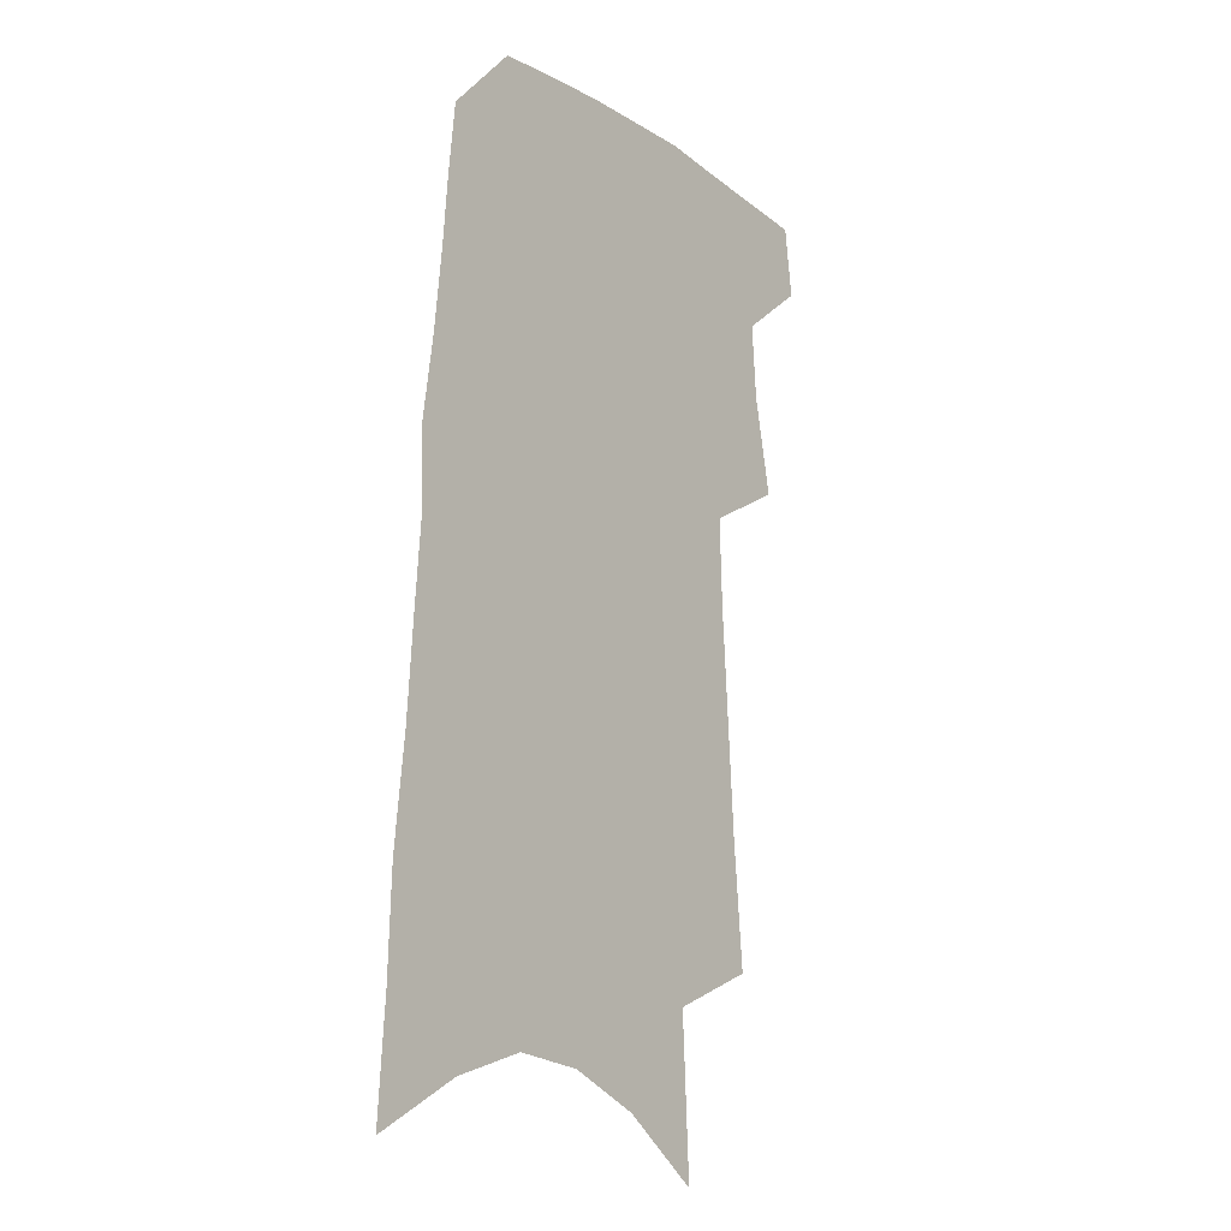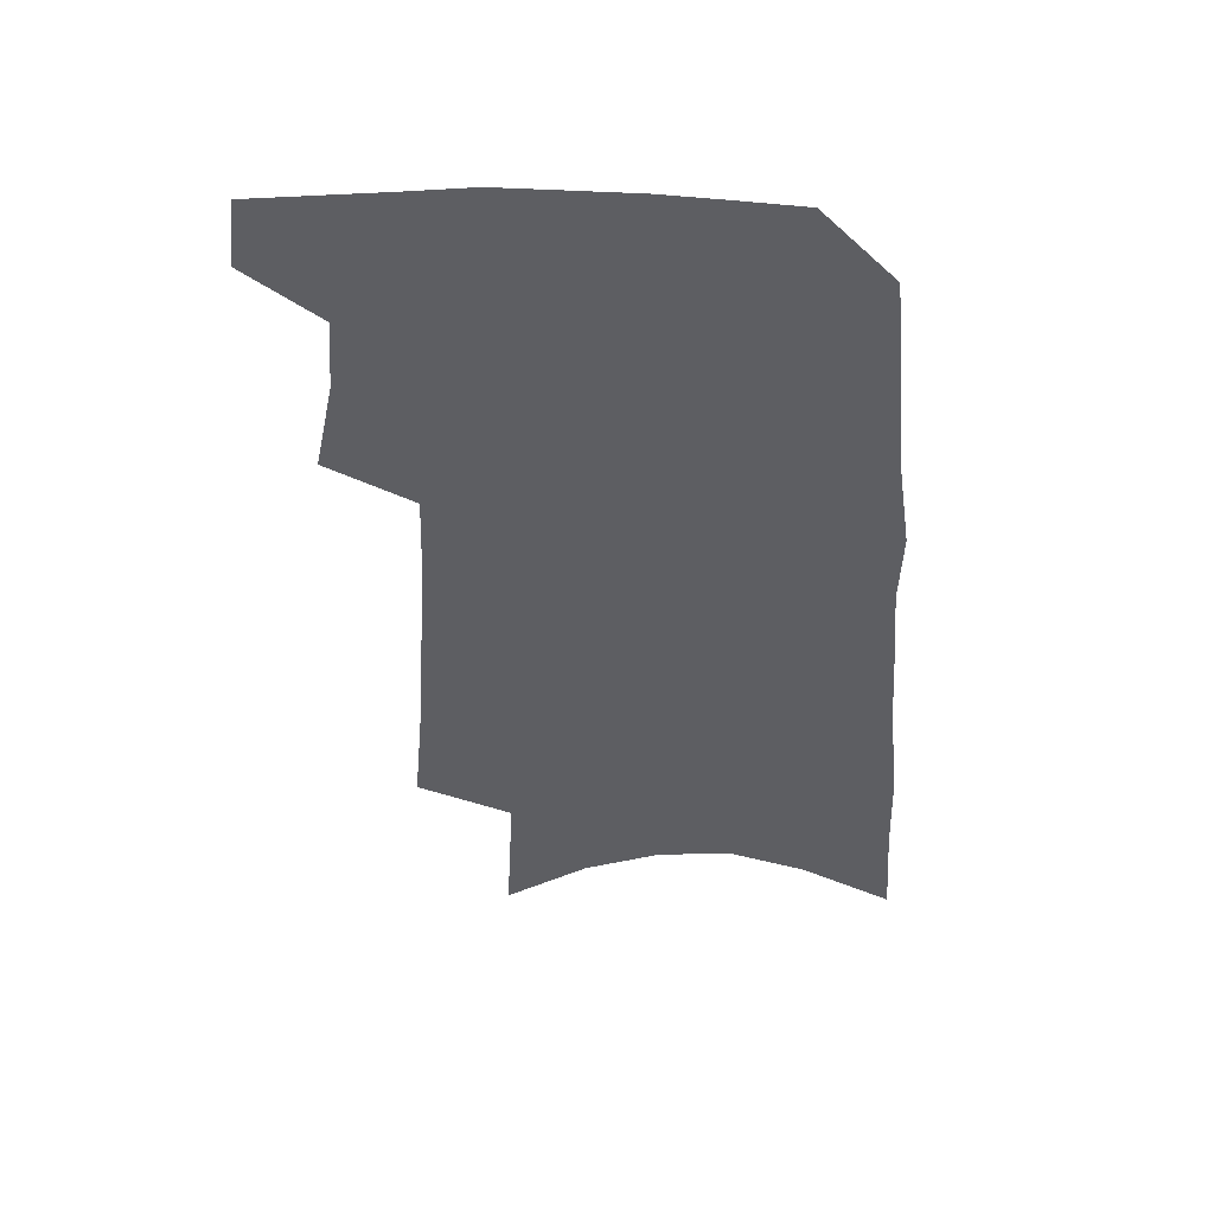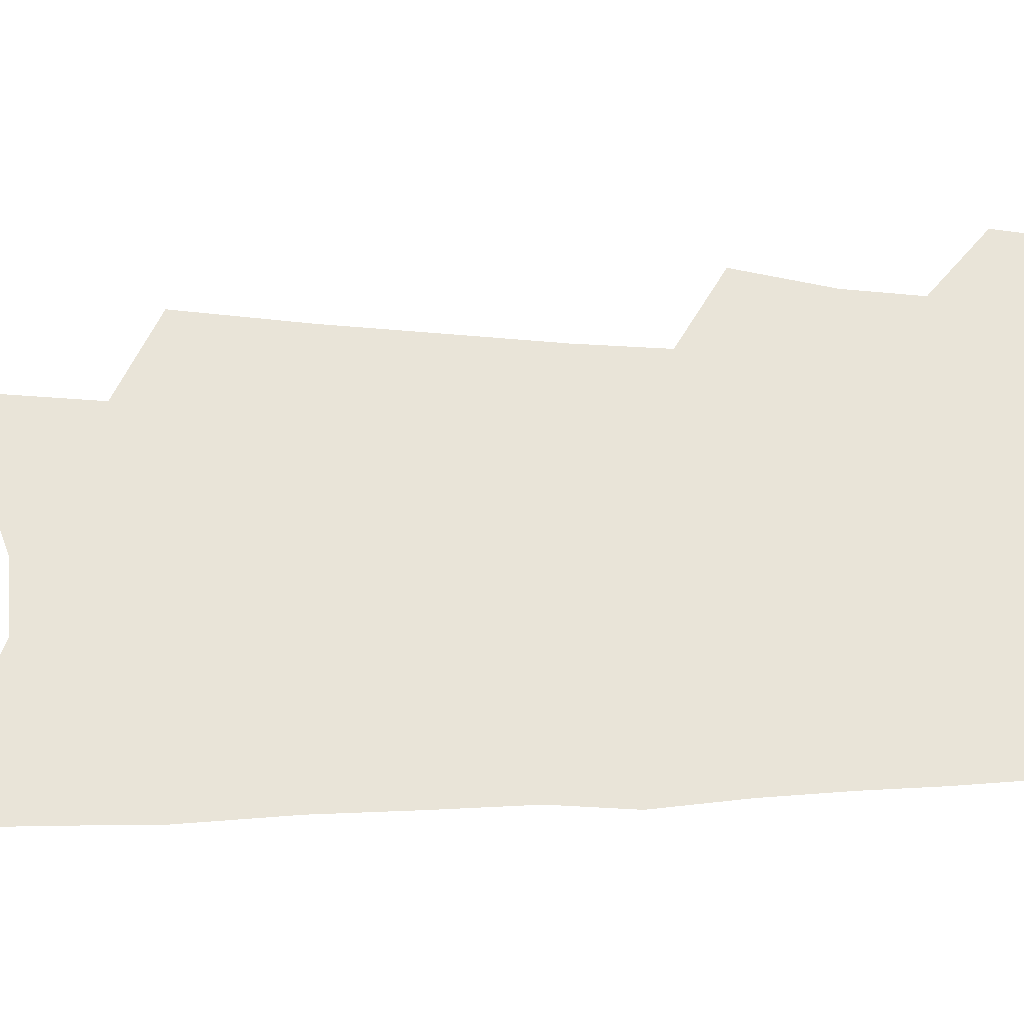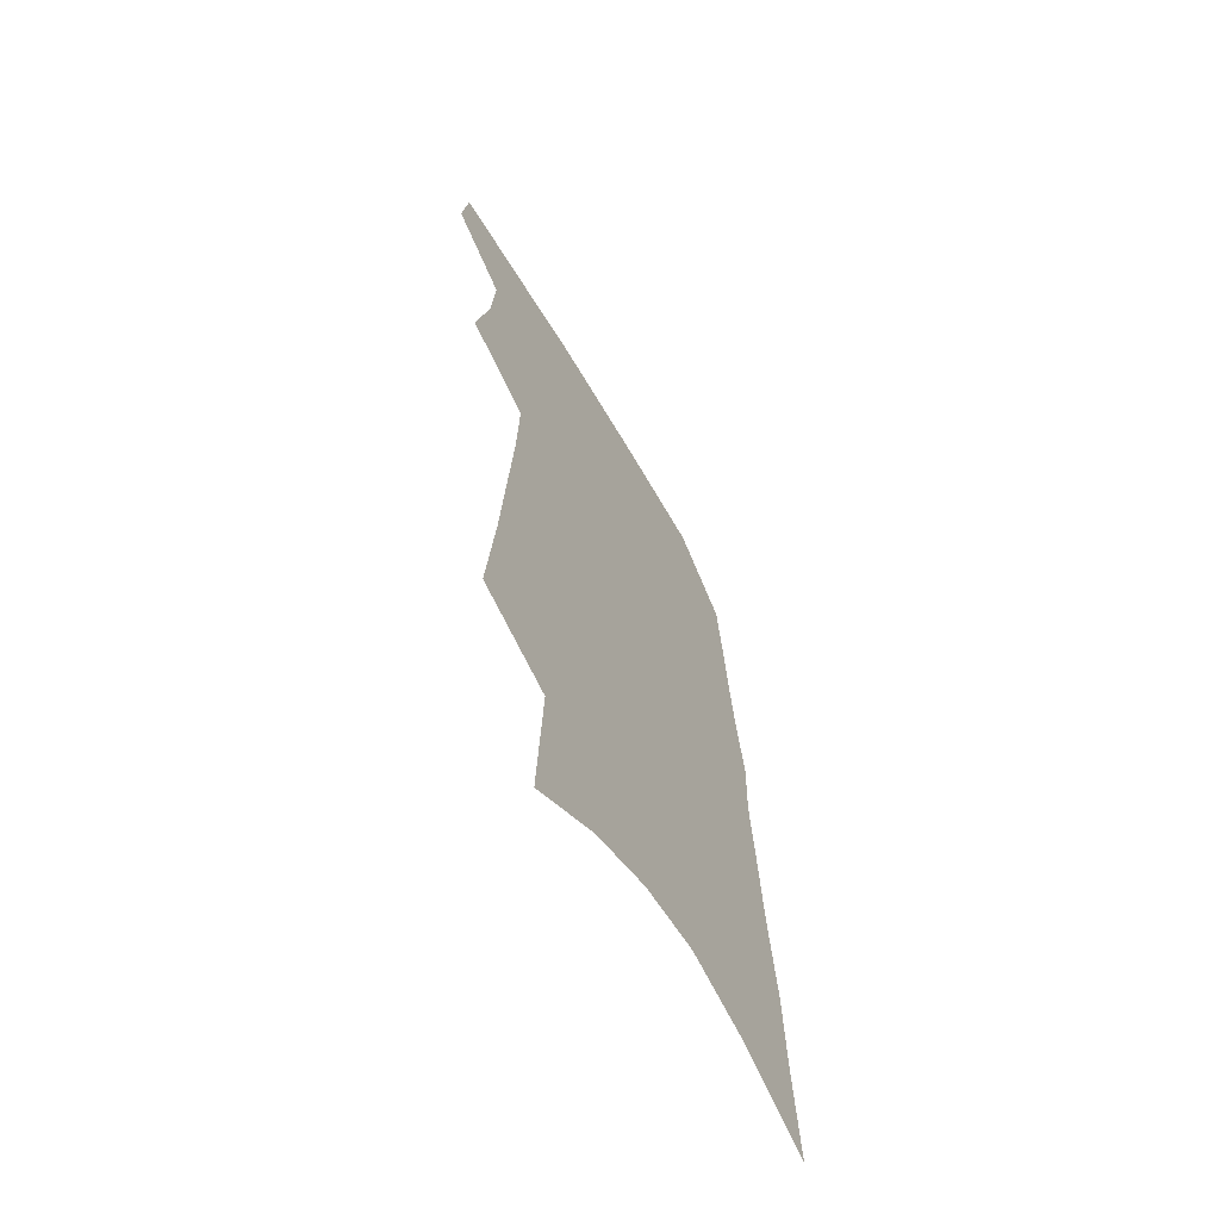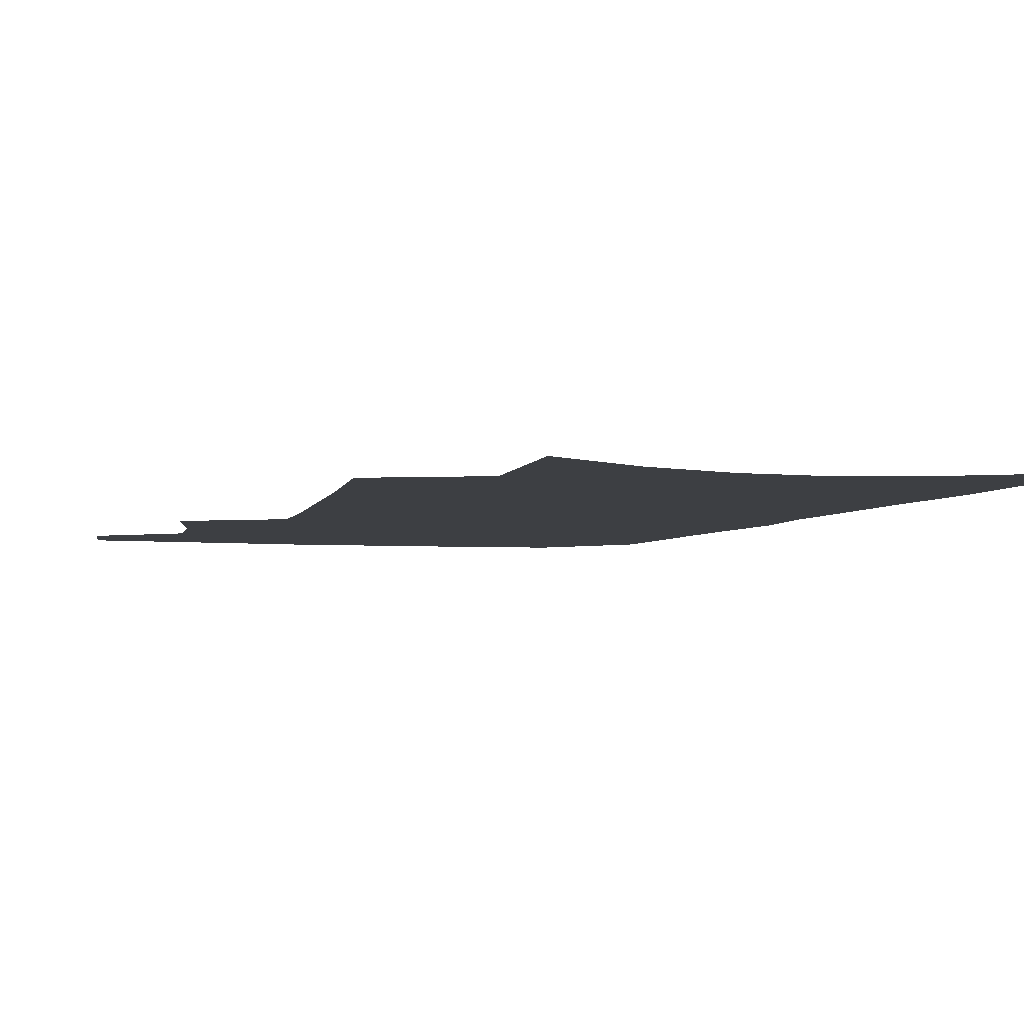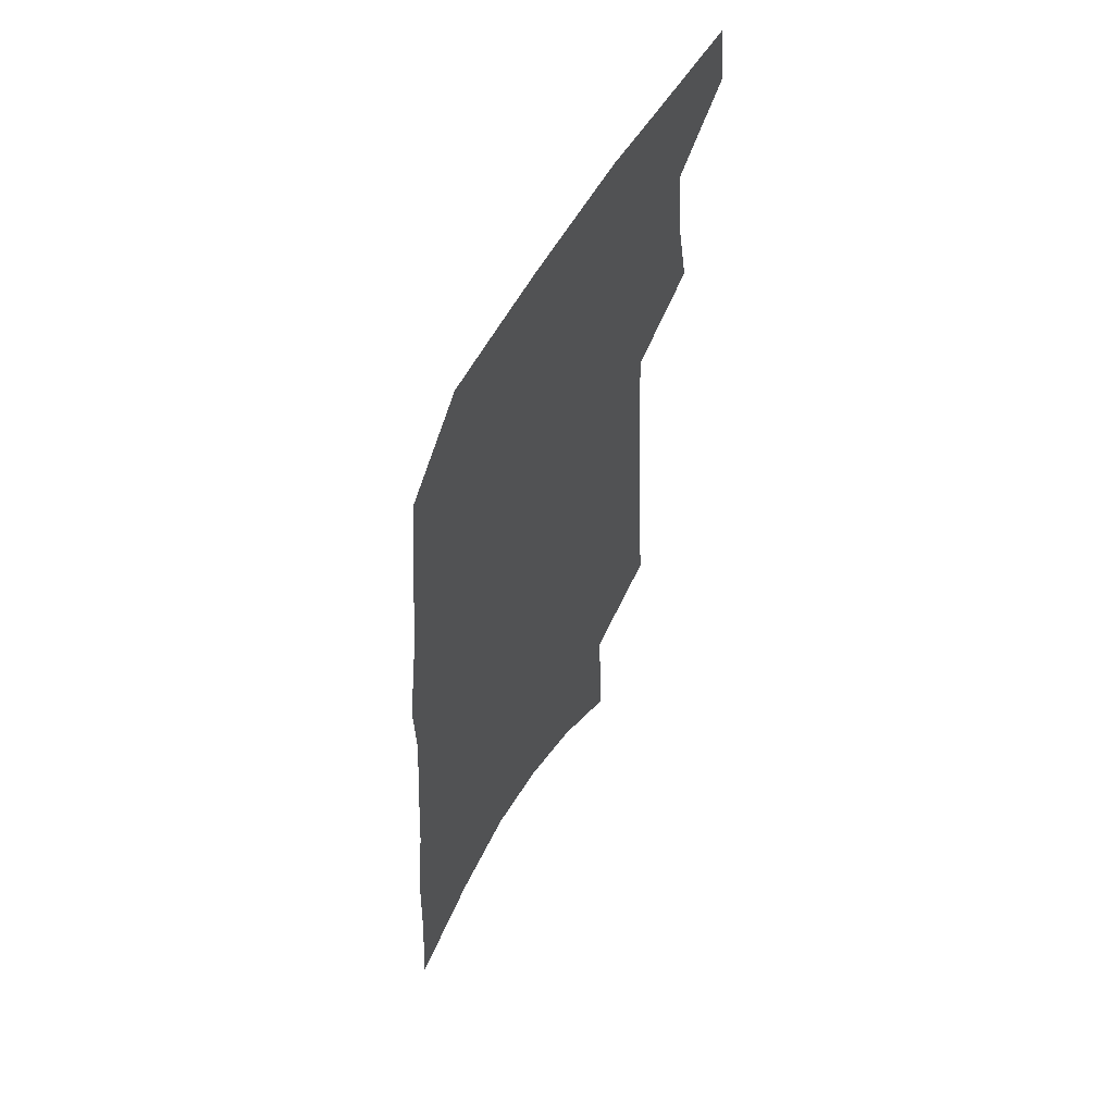
<metadata>
{"format":"obj","ext":"obj","renderer":"f3d","projection":"perspective","resolution":1024,"background":"white","views":[{"elev":-15.4,"azim":127.8,"up":"+Y"},{"elev":51.1,"azim":3.0,"up":"+Y"},{"elev":60.0,"azim":91.6,"up":"+Z"},{"elev":-65.3,"azim":-59.4,"up":"+Y"},{"elev":-4.0,"azim":-14.5,"up":"+Z"},{"elev":59.6,"azim":119.9,"up":"+Y"}]}
</metadata>
<code>
v 504.1 467.2 0
v 507.4 493.1 0
v 521.8 382.7 0
v 529 418.2 0
v 531 445.9 0
v 533.9 472.5 0
v 531.6 495.7 0
v 542.8 205.1 0
v 547 253.2 0
v 549.6 294.9 0
v 552.1 333 0
v 553.3 365.7 0
v 555.1 396.8 0
v 557 425.3 0
v 558.3 451.1 0
v 558 474.6 0
v 555.2 498.2 0
v 574.7 132.3 0
v 577.5 190.5 0
v 579.7 238.3 0
v 579.1 275.4 0
v 580.6 314.2 0
v 581 346.8 0
v 580 374.2 0
v 581.5 404.1 0
v 582.4 430.5 0
v 582.7 454.1 0
v 581.6 476.2 0
v 578.6 500.9 0
v 605.4 154.6 0
v 607.1 212 0
v 606 249.2 0
v 605 284.7 0
v 604.9 319.8 0
v 604.6 351.5 0
v 604.3 379.4 0
v 604.3 405.8 0
v 604.7 431.9 0
v 604.8 455.2 0
v 604.3 477.4 0
v 603 500.9 0
v 633.4 166.4 0
v 632.3 214.8 0
v 630.8 254.2 0
v 629.3 289.3 0
v 628.4 320.1 0
v 627.5 351.1 0
v 627 381.4 0
v 626.7 407.9 0
v 626.6 433.1 0
v 626.7 455.9 0
v 627 477.4 0
v 626.5 500.7 0
v 660.4 169.6 0
v 657.6 214.4 0
v 656.6 249 0
v 654.2 285 0
v 651.6 322.3 0
v 650 352.9 0
v 650 378.9 0
v 649.3 405.9 0
v 648.1 432.4 0
v 648.1 455.4 0
v 648.8 477.1 0
v 650 499.3 0
v 689.5 160.4 0
v 685.7 204.2 0
v 683.6 241.8 0
v 679.3 281.1 0
v 678.6 312.7 0
v 675.9 345 0
v 674.1 374.3 0
v 673.5 401.1 0
v 673.4 426.5 0
v 672 451.8 0
v 670.5 476.3 0
v 672.4 497.7 0
v 691 541 0
v 723.2 141.7 0
v 720.3 183.7 0
v 719 220.8 0
v 714.7 260.4 0
v 712.3 295.2 0
v 709.7 328.4 0
v 710.5 356.9 0
v 706 388.5 0
v 703 417.3 0
v 700.7 444.2 0
v 698 470.4 0
f 5 6 1
f 1 6 2
f 6 7 2
f 12 13 3
f 3 13 4
f 13 14 4
f 4 14 5
f 14 15 5
f 5 15 6
f 15 16 6
f 6 16 7
f 16 17 7
f 19 20 8
f 8 20 9
f 20 21 9
f 9 21 10
f 21 22 10
f 10 22 11
f 22 23 11
f 11 23 12
f 23 24 12
f 12 24 13
f 24 25 13
f 13 25 14
f 25 26 14
f 14 26 15
f 26 27 15
f 15 27 16
f 27 28 16
f 16 28 17
f 28 29 17
f 18 30 19
f 30 31 19
f 19 31 20
f 31 32 20
f 20 32 21
f 32 33 21
f 21 33 22
f 33 34 22
f 22 34 23
f 34 35 23
f 23 35 24
f 35 36 24
f 24 36 25
f 36 37 25
f 25 37 26
f 37 38 26
f 26 38 27
f 38 39 27
f 27 39 28
f 39 40 28
f 28 40 29
f 40 41 29
f 30 42 31
f 42 43 31
f 31 43 32
f 43 44 32
f 32 44 33
f 44 45 33
f 33 45 34
f 45 46 34
f 34 46 35
f 46 47 35
f 35 47 36
f 47 48 36
f 36 48 37
f 48 49 37
f 37 49 38
f 49 50 38
f 38 50 39
f 50 51 39
f 39 51 40
f 51 52 40
f 40 52 41
f 52 53 41
f 42 54 43
f 54 55 43
f 43 55 44
f 55 56 44
f 44 56 45
f 56 57 45
f 45 57 46
f 57 58 46
f 46 58 47
f 58 59 47
f 47 59 48
f 59 60 48
f 48 60 49
f 60 61 49
f 49 61 50
f 61 62 50
f 50 62 51
f 62 63 51
f 51 63 52
f 63 64 52
f 52 64 53
f 64 65 53
f 54 66 55
f 66 67 55
f 55 67 56
f 67 68 56
f 56 68 57
f 68 69 57
f 57 69 58
f 69 70 58
f 58 70 59
f 70 71 59
f 59 71 60
f 71 72 60
f 60 72 61
f 72 73 61
f 61 73 62
f 73 74 62
f 62 74 63
f 74 75 63
f 63 75 64
f 75 76 64
f 64 76 65
f 76 77 65
f 66 79 67
f 79 80 67
f 67 80 68
f 80 81 68
f 68 81 69
f 81 82 69
f 69 82 70
f 82 83 70
f 70 83 71
f 83 84 71
f 71 84 72
f 84 85 72
f 72 85 73
f 85 86 73
f 73 86 74
f 86 87 74
f 74 87 75
f 87 88 75
f 75 88 76
f 88 89 76
f 76 89 77

</code>
